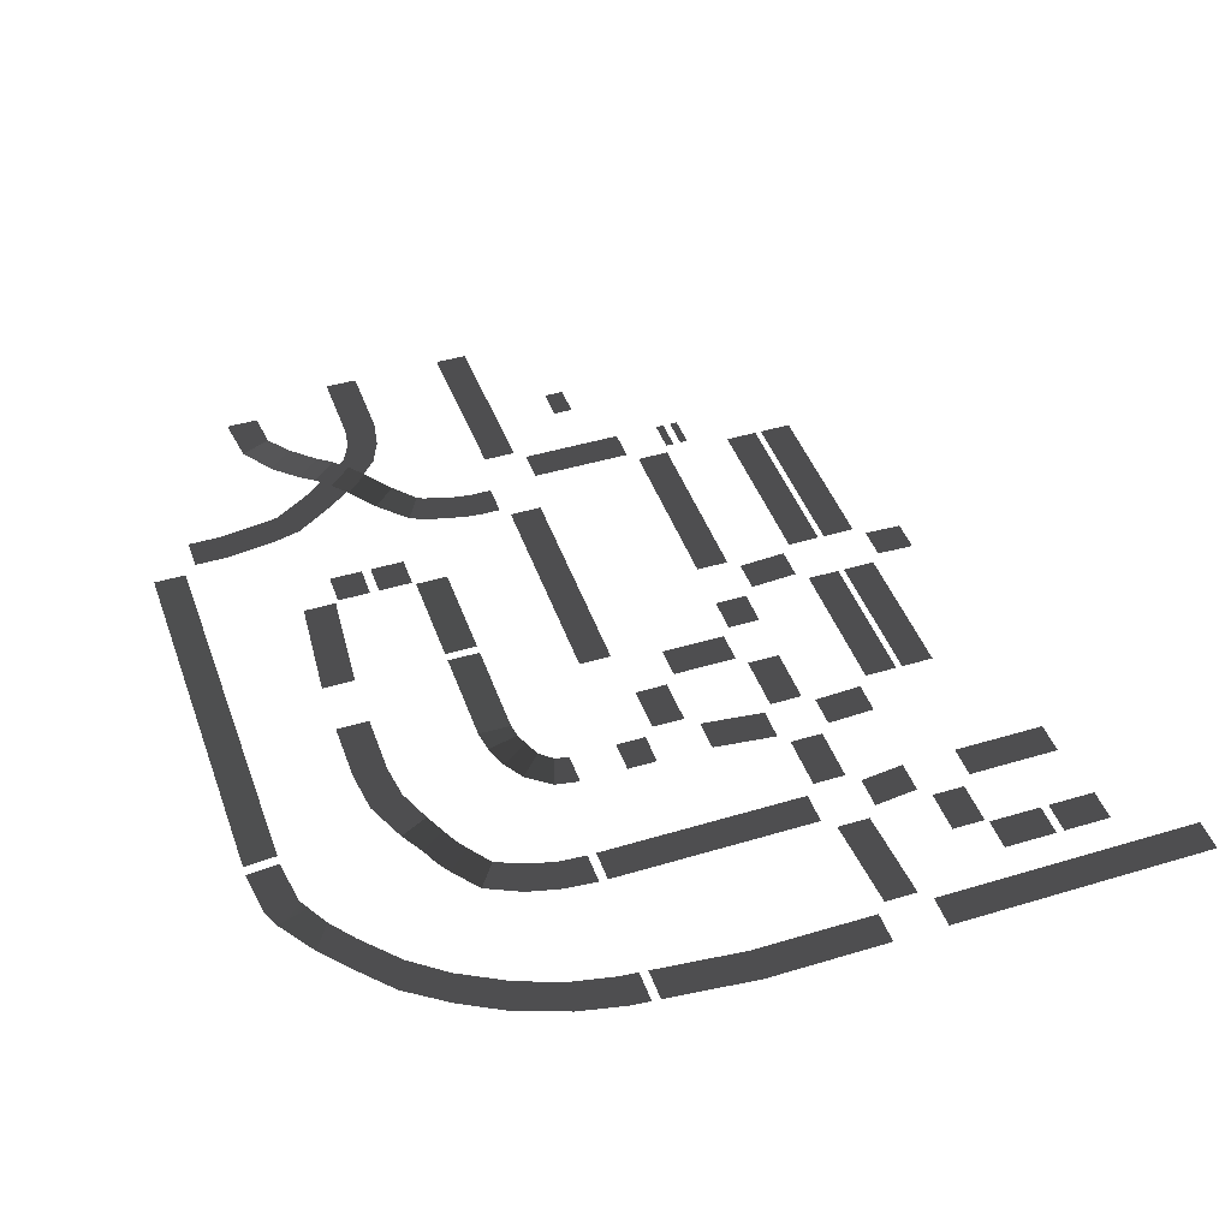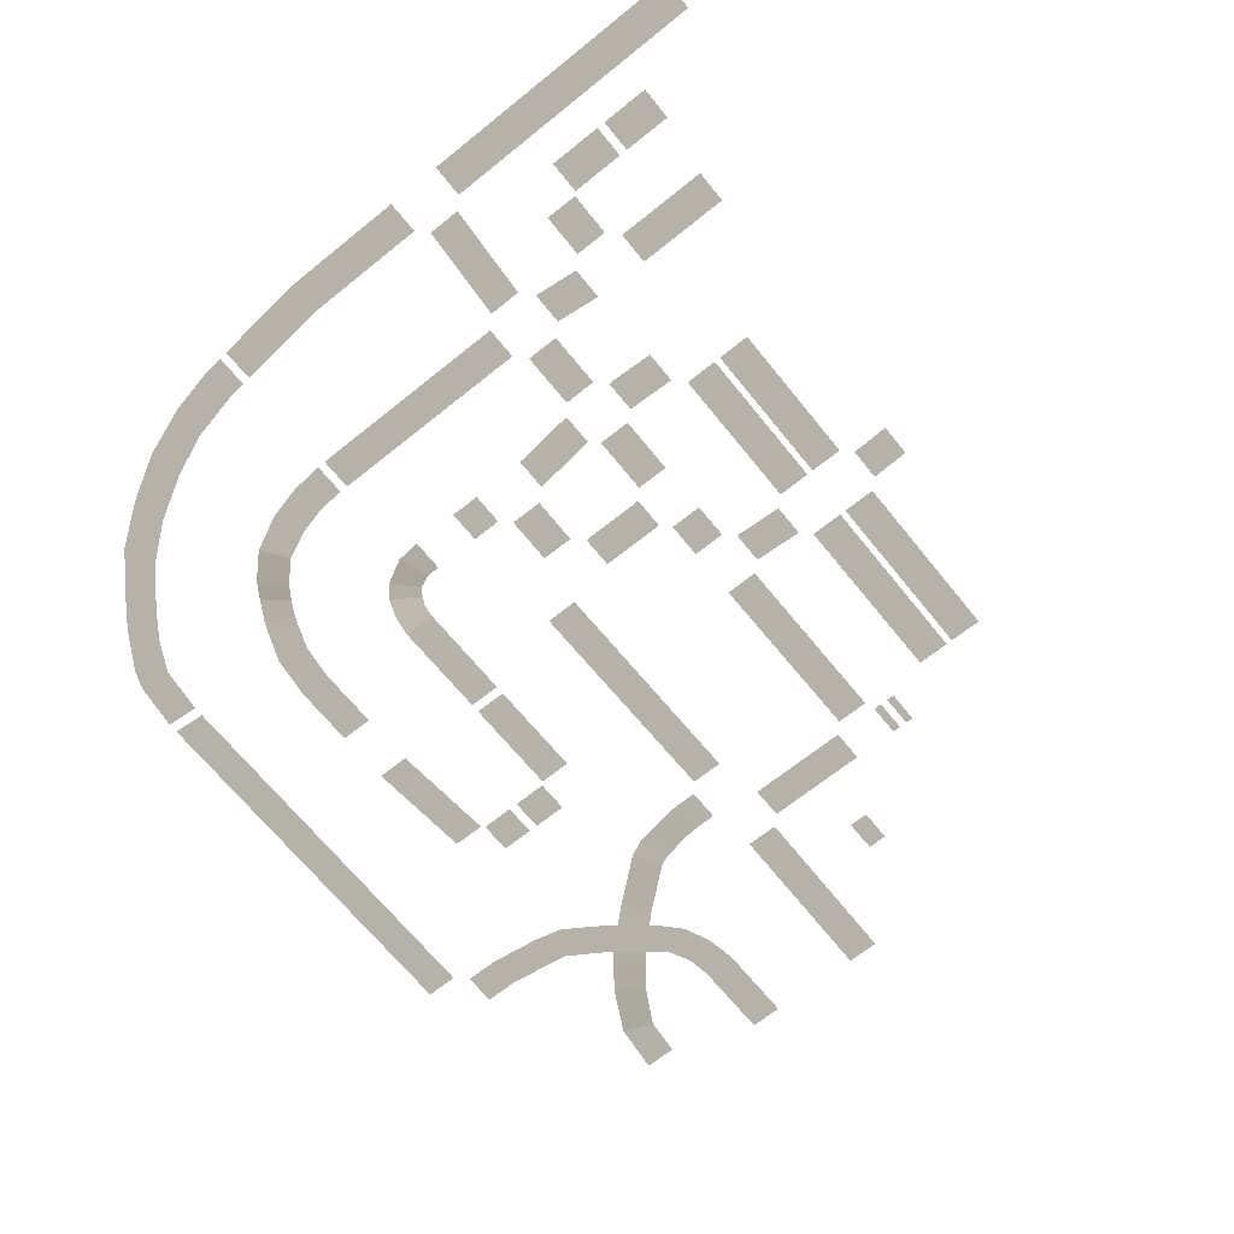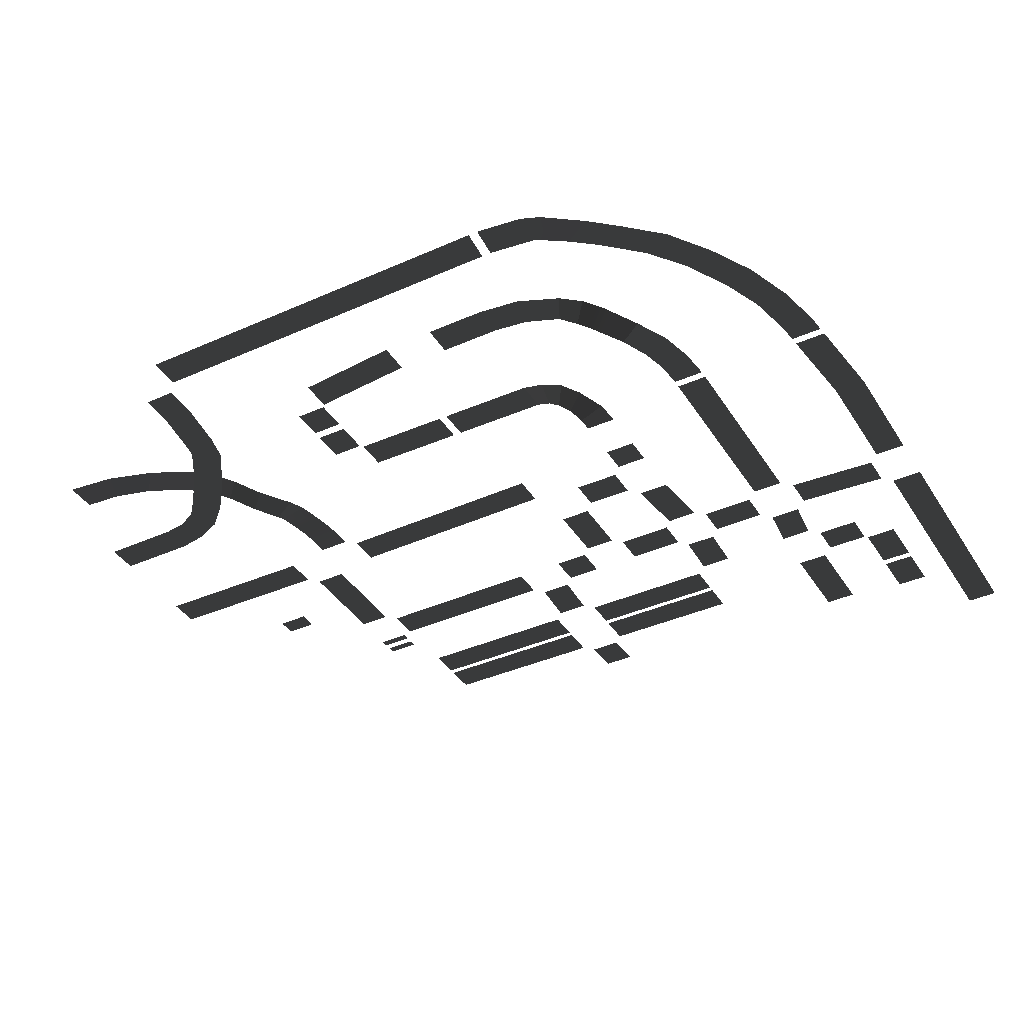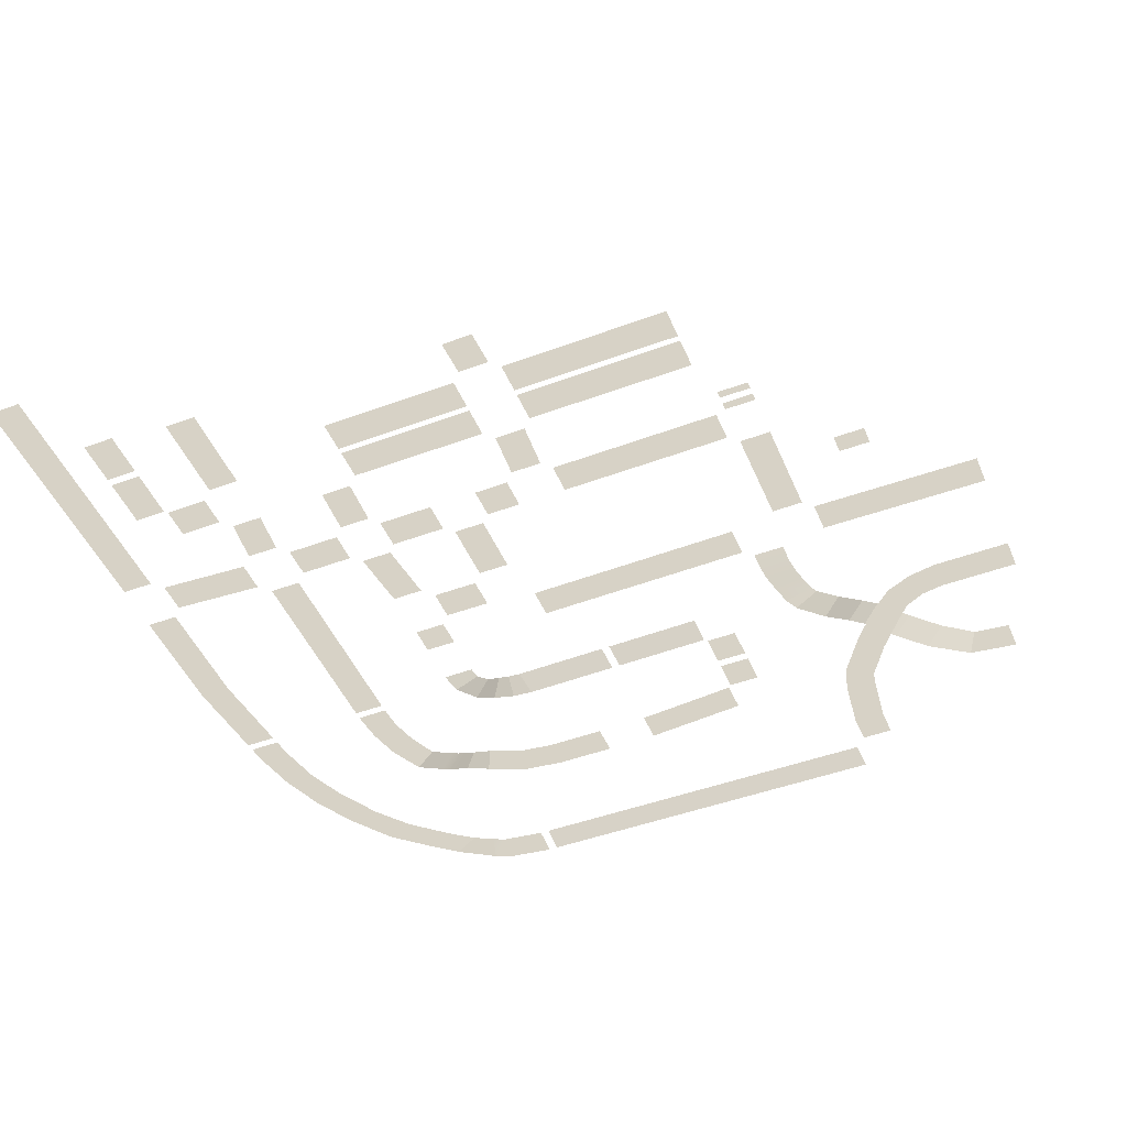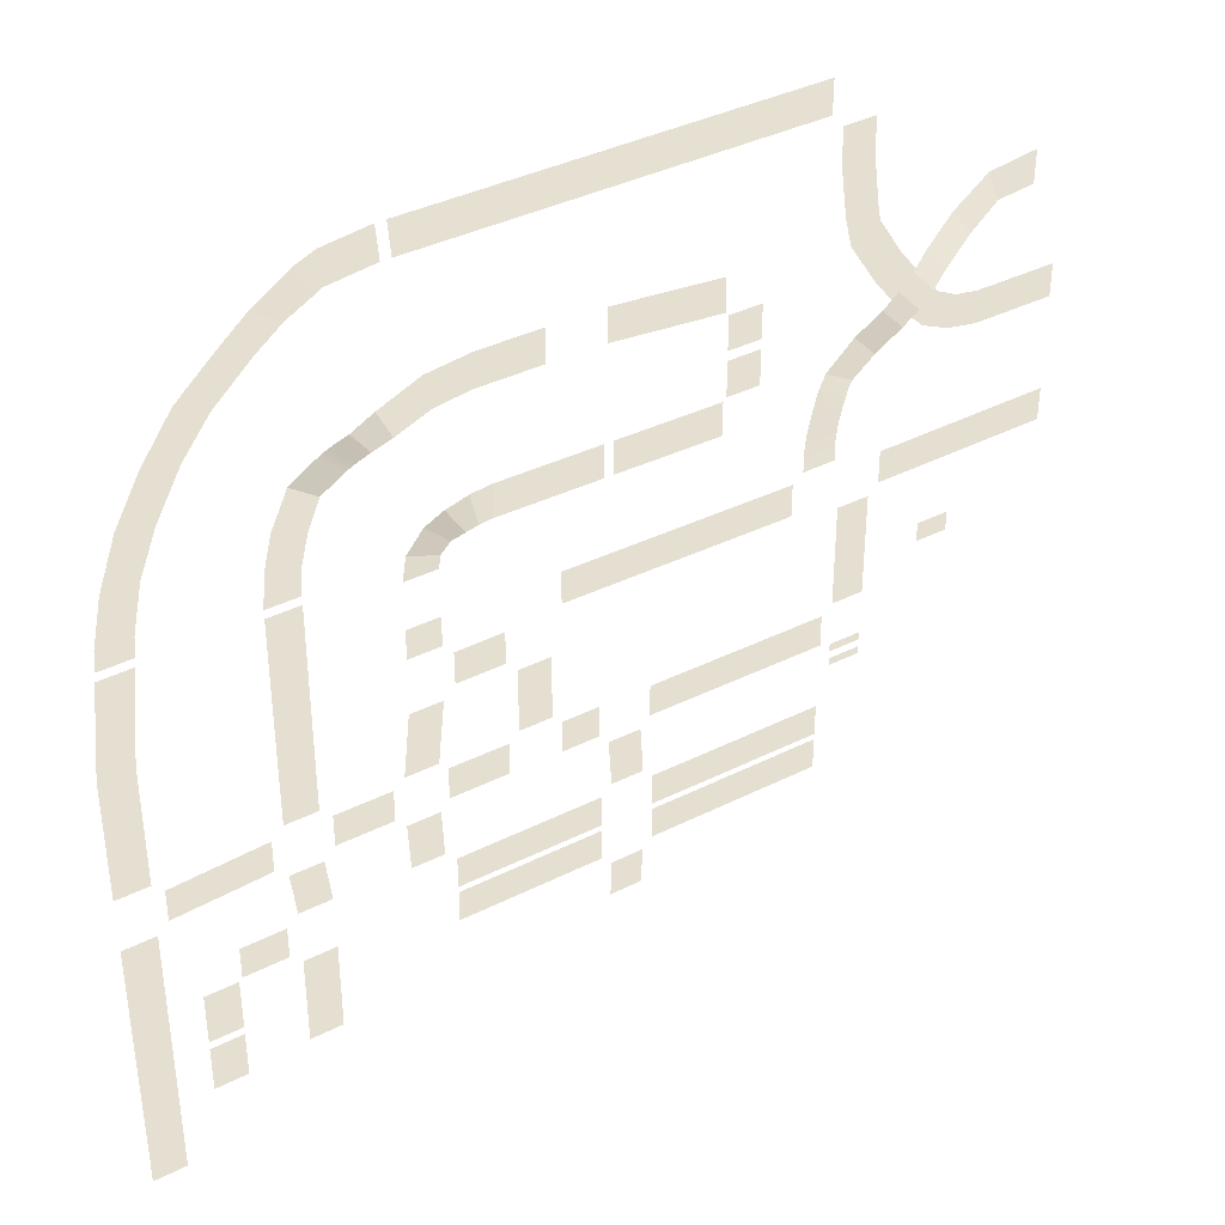
<metadata>
{"format":"obj","ext":"obj","renderer":"f3d","projection":"perspective","resolution":1024,"background":"white","views":[{"elev":44.9,"azim":-109.3,"up":"+Z"},{"elev":-67.2,"azim":-51.1,"up":"+Z"},{"elev":-39.0,"azim":-150.9,"up":"+Z"},{"elev":-47.8,"azim":22.6,"up":"+Z"},{"elev":37.5,"azim":-32.9,"up":"+Y"}]}
</metadata>
<code>
v -847 178.7 -6.911
v -825.7 178.8 -6.911
v -825.7 163 -6.911
v -847 162.9 -6.911
v -864.3 109 -6.911
v -864.3 132 -6.911
v -848.5 132 -6.911
v -848.5 109 -6.911
v -737.5 424.5 3.354
v -707.1 424.5 3.354
v -707.1 408.7 3.354
v -738.1 408.7 3.354
v -758.2 422 3.354
v -755.1 406.5 3.354
v -778.2 413.5 3.354
v -771.4 399.9 3.354
v -895.7 288.3 -6.911
v -891.2 333.1 -6.911
v -875.4 333.1 -6.911
v -879.9 288.3 -6.911
v -895.7 229.1 -6.911
v -879.9 288.3 -6.911
v -879.9 229.1 -6.911
v -885.2 369.2 -6.911
v -876.6 393.4 -6.911
v -861.2 389.9 -6.911
v -869.4 369.2 -6.911
v -889.8 346.7 -6.911
v -885.2 369.2 -6.911
v -869.4 369.2 -6.911
v -874 346.7 -6.911
v -890.8 337.2 -6.911
v -874 346.7 -6.911
v -875 337.2 -6.911
v -876.6 393.4 -6.911
v -864.7 415.2 -6.911
v -849.3 411.7 -6.911
v -861.2 389.9 -6.911
v -864.7 415.2 -6.911
v -850.3 435.6 -6.911
v -836 429.1 -6.911
v -849.3 411.7 -6.911
v -850.3 435.6 -6.911
v -832.3 452 -6.911
v -817.9 445.5 -6.911
v -836 429.1 -6.911
v -832.3 452 -6.911
v -819.1 463.2 -6.911
v -805.7 454.9 -6.911
v -817.9 445.5 -6.911
v -819.1 463.2 -6.911
v -800.8 475.7 -6.341
v -796 460.6 -6.341
v -805.7 454.9 -6.911
v -800.8 475.7 -6.341
v -790.5 463.7 -6.341
v -791.7 479.4 -6.341
v -767.9 466.5 -6.341
v -769.1 482.3 -6.341
v -821.8 353.3 -6.911
v -817.9 369.5 -6.911
v -803.3 363.5 -6.911
v -806.6 350.3 -6.911
v -779.1 394.7 0.4744
v -788.4 406.8 2.129
v -778.2 413.5 3.354
v -771.4 399.9 3.354
v -803.3 363.5 -6.911
v -817.9 369.5 -6.911
v -809.8 386.8 -6.911
v -797.2 377.9 -6.911
v -807.5 337.2 -6.911
v -823.3 337.2 -6.911
v -821.8 353.3 -6.911
v -806.6 350.3 -6.911
v -765.5 326.3 -6.911
v -764.1 338.4 -6.114
v -749.2 333.1 -6.114
v -749.7 326.3 -6.911
v -764.1 338.4 -6.114
v -757.5 350.8 -3.215
v -746.1 340.2 -3.215
v -749.2 333.1 -6.114
v -746.1 340.2 -3.215
v -757.5 350.8 -3.215
v -750 357.7 -0.1685
v -741.2 344.2 -0.1685
v -740.2 361.9 1.39
v -730.2 363.6 2.12
v -730.5 347.9 2.12
v -736.5 346.7 1.39
v -741.2 344.2 -0.1685
v -750 357.7 -0.1685
v -740.2 361.9 1.39
v -736.5 346.7 1.39
v -730.2 363.6 2.12
v -681.4 363.6 2.705
v -681.4 347.9 2.707
v -730.5 347.9 2.12
v -625.8 365.1 3.354
v -625.8 381.8 3.354
v -610 381.8 3.354
v -610 365.1 3.354
v -627.3 403.8 3.354
v -680.1 408.4 3.354
v -680.1 424.2 3.354
v -627.3 419.6 3.354
v -544.4 197.8 -6.911
v -560.2 197.8 -6.911
v -560.2 201.6 -6.911
v -544.4 201.6 -6.911
v -494 348.9 -6.911
v -508.6 351.5 -6.911
v -505.4 366.5 -6.911
v -494 364.7 -6.911
v -521.8 357.2 -6.911
v -515.3 371.3 -6.911
v -521.8 357.2 -6.911
v -522.3 379.2 -6.911
v -533.6 368.3 -6.911
v -533.6 368.3 -6.911
v -547.3 385.5 -6.911
v -535.9 396.4 -6.911
v -522.3 379.2 -6.911
v -560.8 406.1 -6.911
v -547.2 414.1 -6.911
v -535.9 396.4 -6.911
v -560.8 406.1 -6.911
v -548.4 420 -6.911
v -564.2 419.5 -6.911
v -564.2 419.5 -6.911
v -567.7 445 -6.911
v -551.9 445.5 -6.911
v -548.4 420 -6.911
v -567.7 445 -6.911
v -567.7 460.9 -6.911
v -551.9 460.9 -6.911
v -551.9 445.5 -6.911
v -578.3 324.3 -6.758
v -576.7 333 -6.419
v -561.1 331.1 -6.424
v -562.4 324.3 -6.733
v -558.6 341.1 -6.032
v -574.2 344.2 -6.032
v -579 316.5 -6.911
v -563.2 316.5 -6.911
v -579 306.3 -6.911
v -563.2 306.3 -6.911
v -574.2 344.2 -6.032
v -557 343.8 -6.032
v -570.8 351.6 -6.032
v -535.4 391 1.465
v -528.6 398.1 0.0727
v -518 385.6 0.0727
v -524.6 378.8 1.465
v -570.8 351.6 -6.032
v -558.9 365.5 -3.97
v -548 354.1 -3.97
v -557 343.8 -6.032
v -558.9 365.5 -3.97
v -548.8 376.8 0.07269
v -537.9 365.4 0.07269
v -548 354.1 -3.97
v -469.4 406.5 -6.911
v -487.8 404.8 -6.555
v -493.9 419.4 -6.555
v -469.4 422.3 -6.911
v -487.8 404.8 -6.555
v -503.6 396.6 -3.061
v -514.2 409.1 -3.061
v -493.9 419.4 -6.555
v -503.6 396.6 -3.061
v -518 385.6 0.0727
v -528.6 398.1 0.0727
v -514.2 409.1 -3.061
v -516.3 246.9 -6.911
v -516.3 256.3 -6.911
v -500.6 256.3 -6.911
v -500.6 246.9 -6.911
v -548.8 376.8 0.07269
v -542.1 383.9 1.465
v -531.3 372.1 1.465
v -537.9 365.4 0.07269
v -542.1 383.9 1.465
v -535.4 391 1.465
v -524.6 378.8 1.465
v -531.3 372.1 1.465
v -895.7 72.63 -6.911
v -895.7 202.9 -6.911
v -879.9 202.9 -6.911
v -879.9 72.63 -6.911
v -804.2 157.6 -6.911
v -804.2 113 -6.911
v -820 113 -6.911
v -820 157.6 -6.911
v -560.2 231.3 -6.911
v -560.2 281.3 -6.911
v -544.4 281.3 -6.911
v -544.4 231.3 -6.911
v -651.4 177.4 -6.911
v -565.9 177.4 -6.911
v -565.9 161.6 -6.911
v -651.4 161.6 -6.911
v -651.4 158.6 -6.911
v -565.9 158.6 -6.911
v -565.9 142.8 -6.911
v -651.4 142.8 -6.911
v -656.1 137.9 -6.911
v -656.8 119.7 -6.911
v -672.6 119.7 -6.911
v -671.9 137.9 -6.911
v -672 182.4 -6.911
v -673.5 206 -6.911
v -657.7 206 -6.911
v -656.2 182.4 -6.911
v -747.3 158.6 -6.911
v -676.9 158.6 -6.911
v -676.9 142.8 -6.911
v -747.3 142.8 -6.911
v -747.3 177.4 -6.911
v -676.9 177.4 -6.911
v -676.9 161.6 -6.911
v -747.3 161.6 -6.911
v -768.6 182.6 -6.911
v -769.6 206 -6.911
v -753.8 206 -6.911
v -752.8 182.6 -6.911
v -716.3 231.4 -6.911
v -716.3 262.8 -6.911
v -700.5 262.8 -6.911
v -700.5 231.4 -6.911
v -721.2 211.2 -6.911
v -749.5 211.2 -6.911
v -749.5 227 -6.911
v -721.2 227 -6.911
v -695.9 227 -6.911
v -678.3 227 -6.911
v -678.3 211.2 -6.911
v -695.9 211.2 -6.911
v -653 227 -6.911
v -565.4 226.6 -6.911
v -565.4 210.8 -6.911
v -653 211.2 -6.911
v -864.3 135.9 -6.911
v -864.3 161.4 -6.911
v -848.5 161.4 -6.911
v -848.5 135.9 -6.911
v -828.9 210.9 -6.911
v -874.7 208.1 -6.911
v -874.7 223.9 -6.911
v -828.9 226.7 -6.911
v -807 205.5 -6.911
v -804.6 184 -6.911
v -820.4 184 -6.911
v -822.8 205.5 -6.911
v -823.3 232.2 -6.911
v -823.3 333.1 -6.911
v -807.5 333.1 -6.911
v -807.5 232.2 -6.911
v -801.8 227 -6.911
v -778 227 -6.911
v -778 211.2 -6.911
v -801.8 211.2 -6.911
v -774.6 211.2 -6.911
v -774.6 227 -6.911
v -539.5 302 -6.911
v -454.1 303.1 -6.911
v -454.1 287.3 -6.911
v -539.5 286.2 -6.911
v -765.5 289.2 -6.911
v -765.5 303.5 -6.911
v -749.7 303.5 -6.911
v -749.7 289.2 -6.911
v -695.4 303 -6.911
v -584 302 -6.911
v -584 286.2 -6.911
v -695.4 287.2 -6.911
v -744.8 284 -6.911
v -721.6 284.2 -6.911
v -721.6 268.4 -6.911
v -744.8 268.2 -6.911
v -750.2 262.3 -6.911
v -753.6 231.4 -6.911
v -769.4 231.4 -6.911
v -766 262.3 -6.911
v -677 363.6 2.757
v -627.3 363.6 3.354
v -627.3 347.8 3.354
v -677 347.9 2.76
v -625.8 386.3 3.354
v -625.8 402.3 3.354
v -610 402.3 3.354
v -610 386.3 3.354
v -764.4 482.3 -6.354
v -573.3 482.7 -6.9
v -573.3 466.9 -6.899
v -763.1 466.5 -6.354
v -454.5 348.9 -6.911
v -494 348.9 -6.911
v -494 364.7 -6.911
v -454.5 364.7 -6.911
v -560.2 205.3 -6.911
v -560.2 209.3 -6.911
v -544.4 209.3 -6.911
v -544.4 205.3 -6.911
v -782.4 392.3 -0.8922
v -793.4 403.4 0.1341
v -788.4 406.8 2.129
v -779.1 394.7 0.4744
v -796.3 401.1 -1.098
v -785.3 389.9 -2.114
v -797.6 400 -1.638
v -786.5 388.9 -2.621
v -800 397.4 -2.753
v -788.9 386.4 -3.677
v -809.8 386.8 -6.911
v -797.2 377.9 -6.911
g Roads.006_35406_393
f 1 3 2
f 1 4 3
f 5 7 6
f 5 8 7
f 9 11 10
f 9 12 11
f 13 12 9
f 13 14 12
f 15 14 13
f 15 16 14
f 17 19 18
f 17 20 19
f 21 22 17
f 21 23 22
f 24 26 25
f 24 27 26
f 28 30 29
f 28 31 30
f 32 33 28
f 32 34 33
f 35 37 36
f 35 38 37
f 39 41 40
f 39 42 41
f 43 45 44
f 43 46 45
f 47 49 48
f 47 50 49
f 51 53 52
f 51 54 53
f 55 53 56
f 55 56 57
f 57 56 58
f 57 58 59
f 60 62 61
f 60 63 62
f 64 66 65
f 64 67 66
f 68 70 69
f 68 71 70
f 72 74 73
f 72 75 74
f 76 78 77
f 76 79 78
f 80 82 81
f 80 83 82
f 84 86 85
f 84 87 86
f 88 90 89
f 88 91 90
f 92 94 93
f 92 95 94
f 96 98 97
f 96 99 98
f 100 102 101
f 100 103 102
f 104 106 105
f 104 107 106
f 108 110 109
f 108 111 110
f 112 114 113
f 112 115 114
f 114 116 113
f 114 117 116
f 118 117 119
f 118 119 120
f 121 123 122
f 121 124 123
f 122 126 125
f 122 127 126
f 128 126 129
f 128 129 130
f 131 133 132
f 131 134 133
f 135 137 136
f 135 138 137
f 139 141 140
f 139 142 141
f 143 140 141
f 143 144 140
f 142 139 145
f 142 145 146
f 147 146 145
f 147 148 146
f 149 143 150
f 149 150 151
f 152 154 153
f 152 155 154
f 156 158 157
f 156 159 158
f 160 162 161
f 160 163 162
f 164 166 165
f 164 167 166
f 168 170 169
f 168 171 170
f 172 174 173
f 172 175 174
f 176 178 177
f 176 179 178
f 180 182 181
f 180 183 182
f 184 186 185
f 184 187 186
f 188 190 189
f 188 191 190
f 192 194 193
f 192 195 194
f 196 198 197
f 196 199 198
f 200 202 201
f 200 203 202
f 204 206 205
f 204 207 206
f 208 210 209
f 208 211 210
f 212 214 213
f 212 215 214
f 216 218 217
f 216 219 218
f 220 222 221
f 220 223 222
f 224 226 225
f 224 227 226
f 228 230 229
f 228 231 230
f 232 234 233
f 232 235 234
f 236 238 237
f 236 239 238
f 240 242 241
f 240 243 242
f 244 246 245
f 244 247 246
f 248 250 249
f 248 251 250
f 252 254 253
f 252 255 254
f 256 258 257
f 256 259 258
f 260 262 261
f 260 263 262
f 261 262 264
f 261 264 265
f 266 268 267
f 266 269 268
f 270 272 271
f 270 273 272
f 274 276 275
f 274 277 276
f 278 280 279
f 278 281 280
f 282 284 283
f 282 285 284
f 286 288 287
f 286 289 288
f 290 292 291
f 290 293 292
f 294 296 295
f 294 297 296
f 298 300 299
f 298 301 300
f 302 304 303
f 302 305 304
f 306 308 307
f 306 309 308
f 306 307 310
f 306 310 311
f 311 310 312
f 311 312 313
f 314 313 312
f 314 315 313
f 316 315 314
f 316 317 315

</code>
